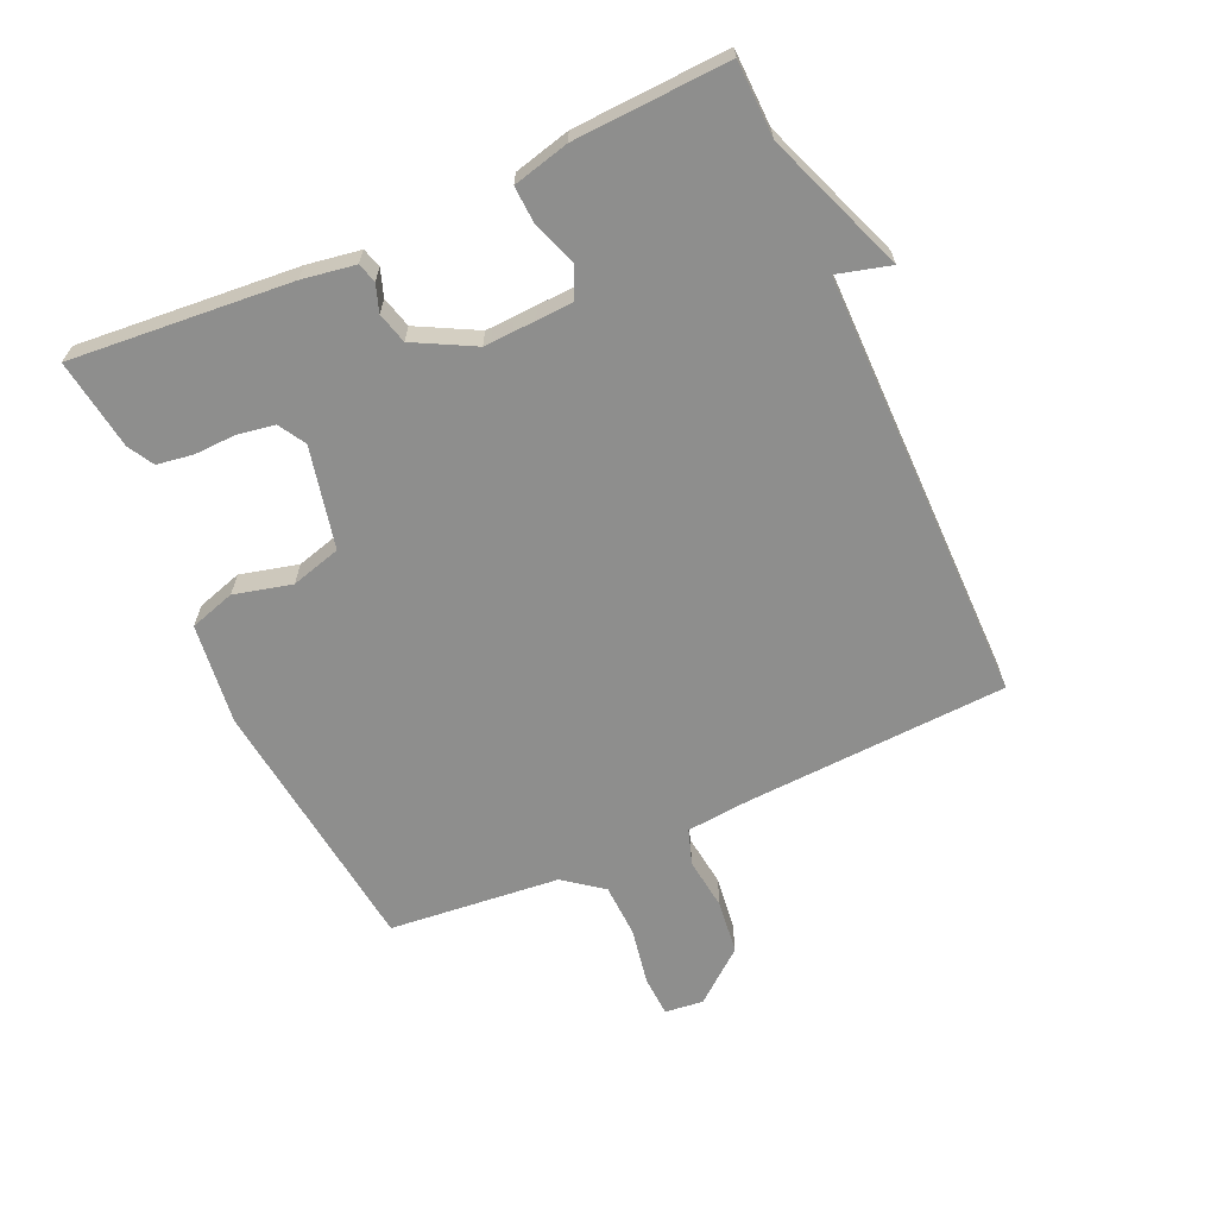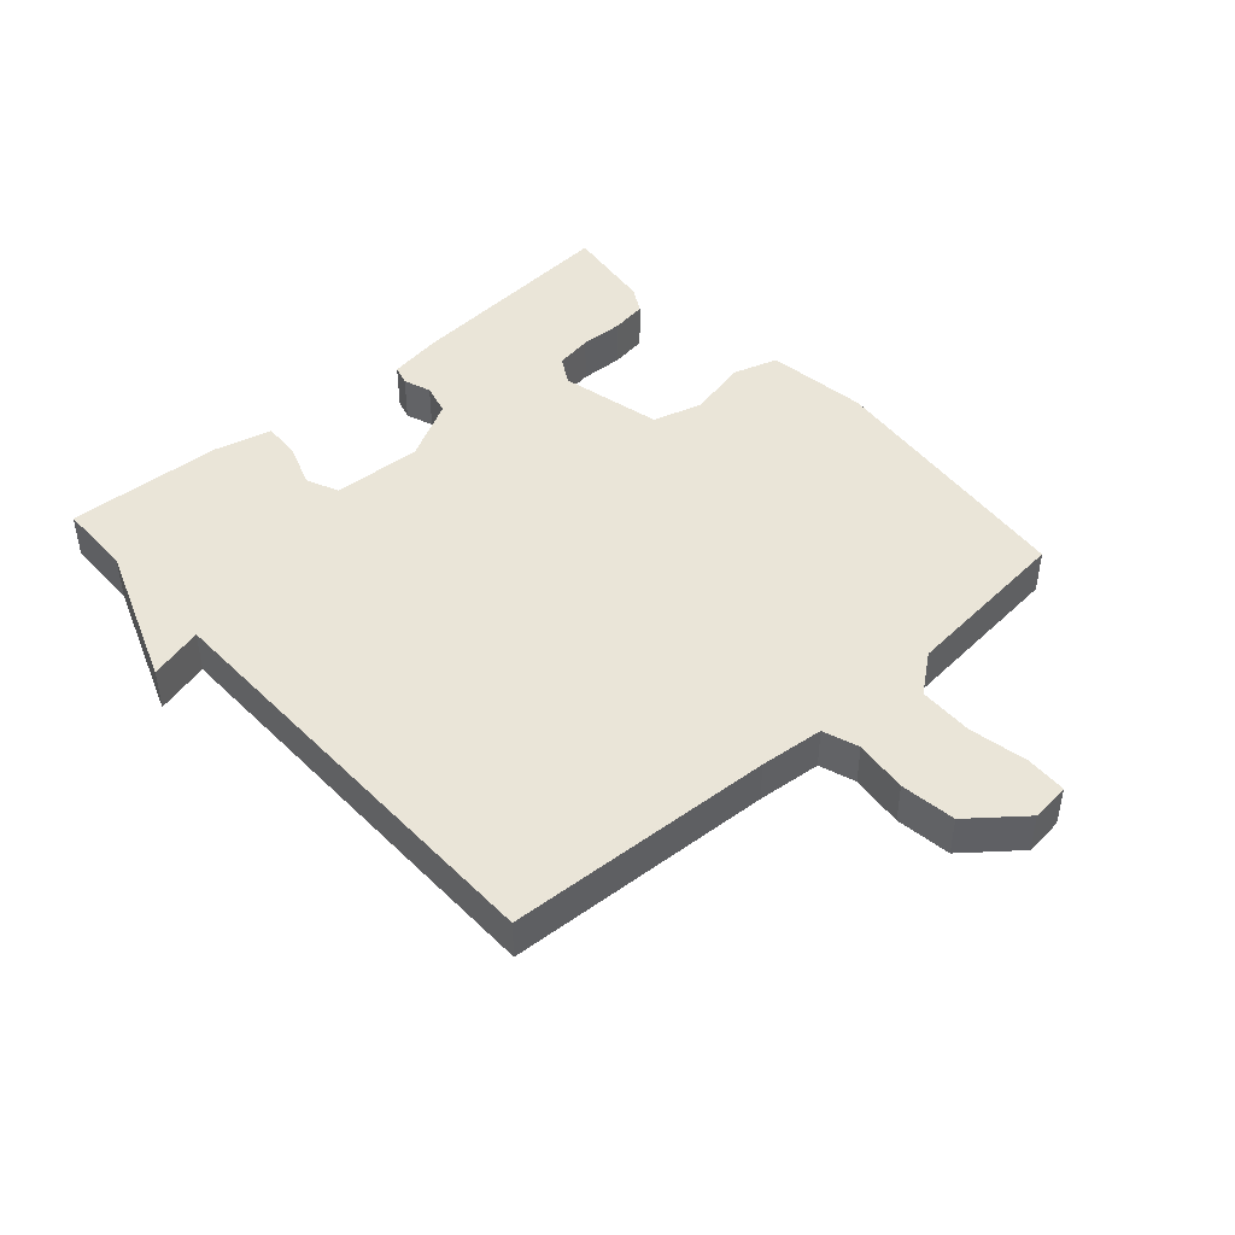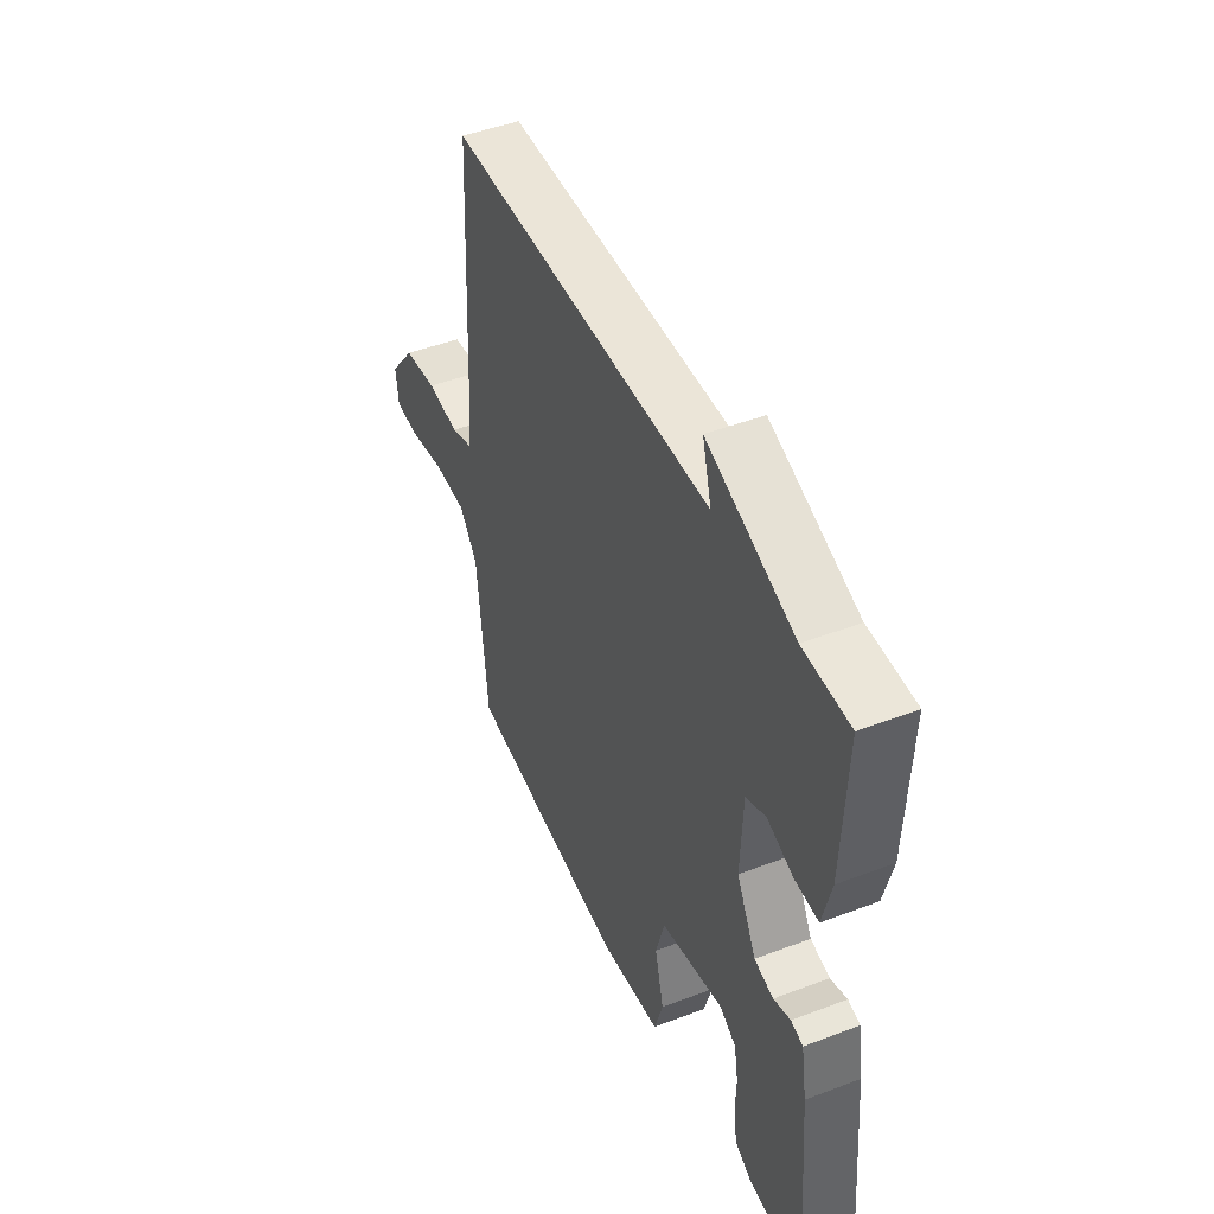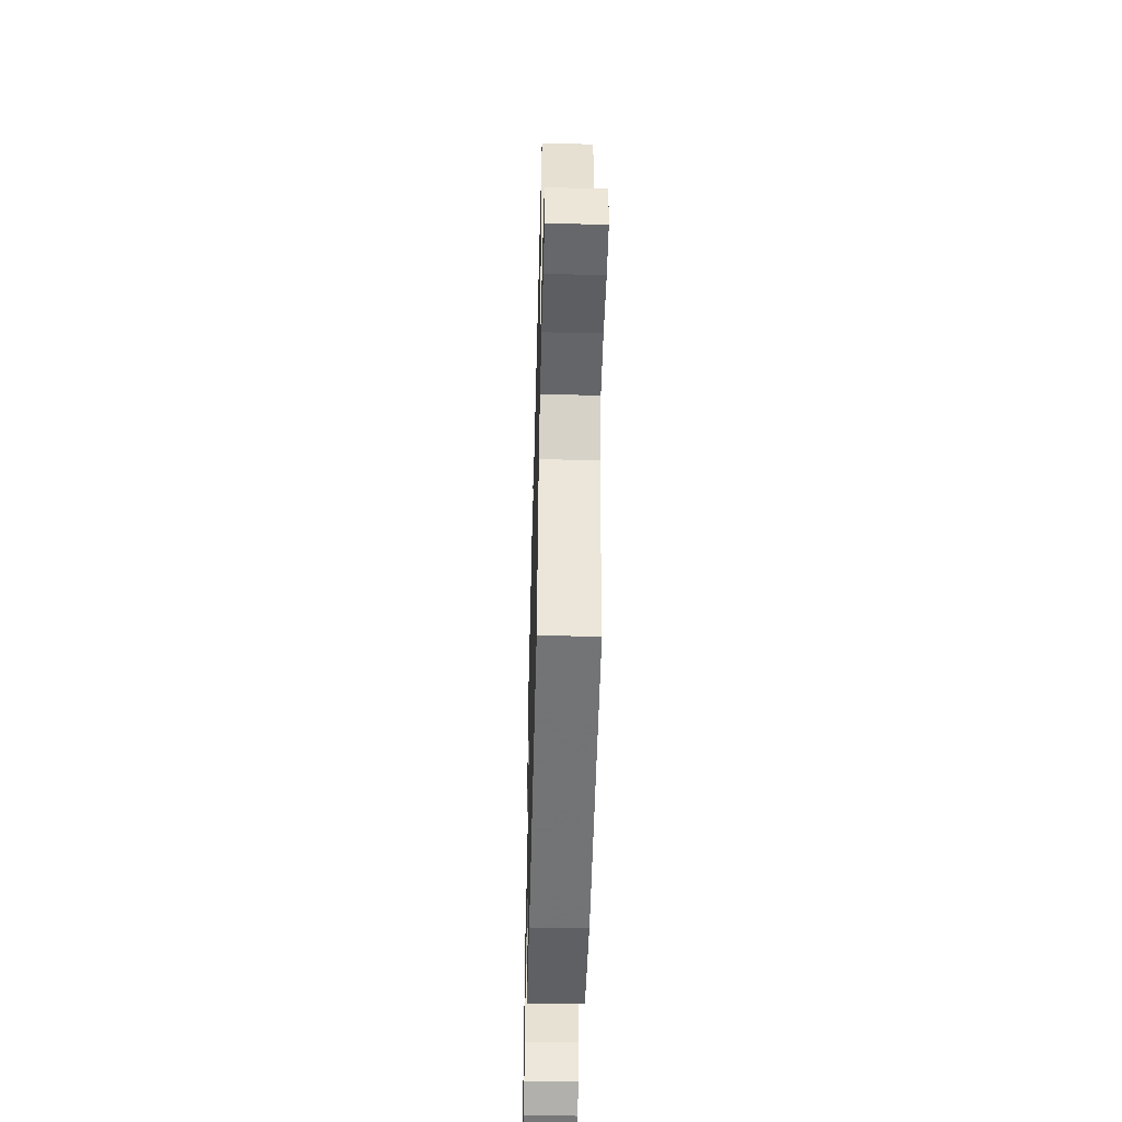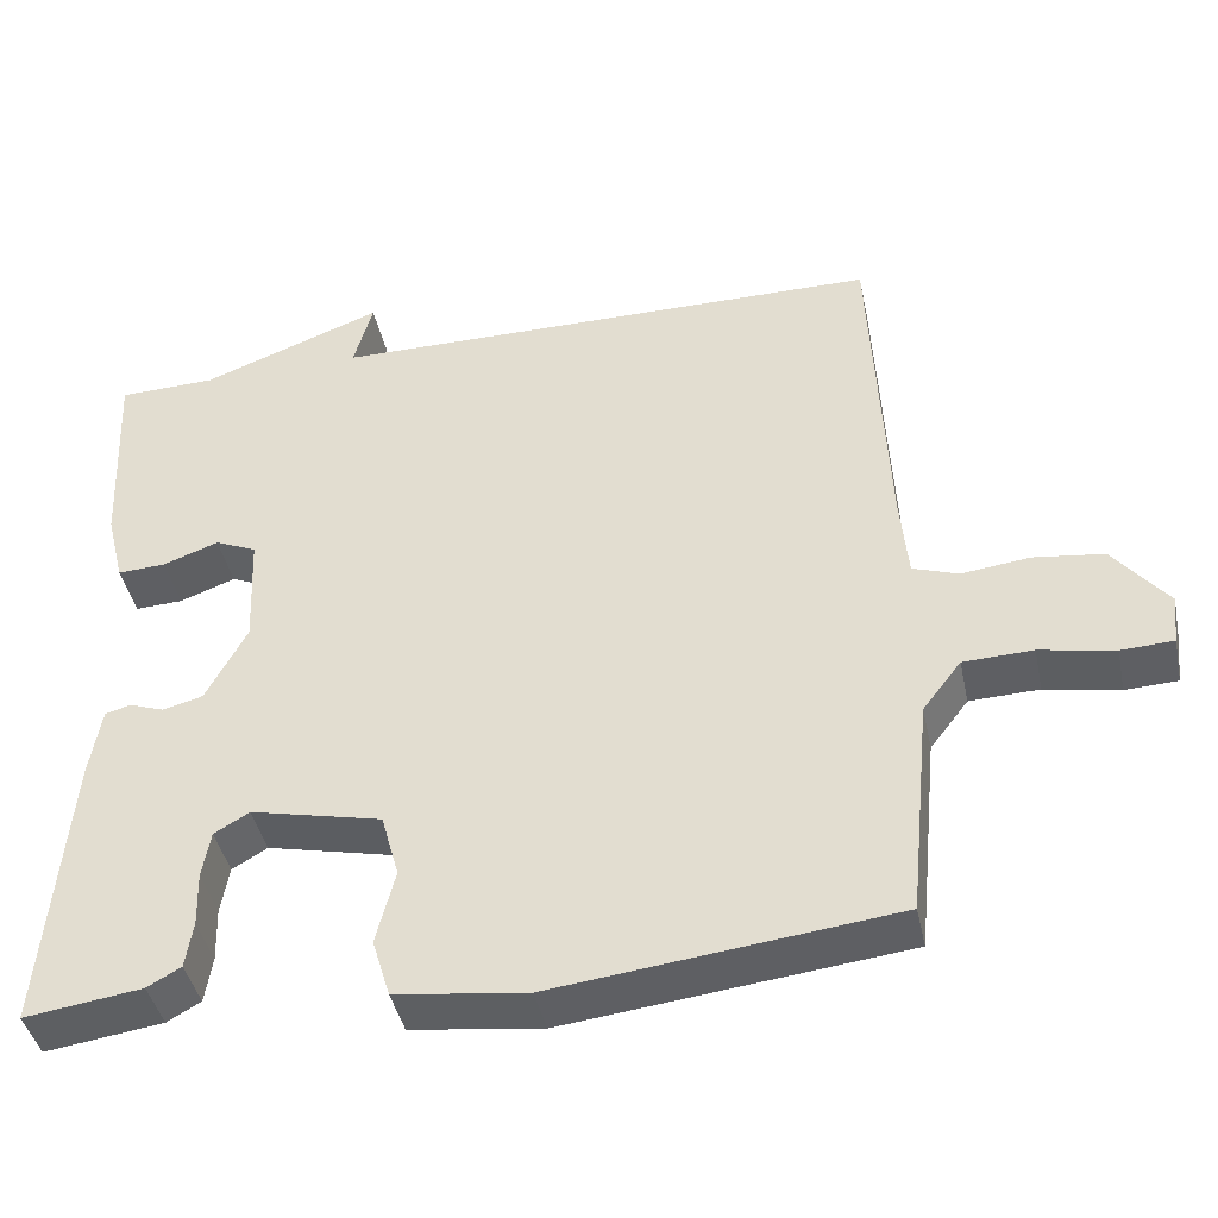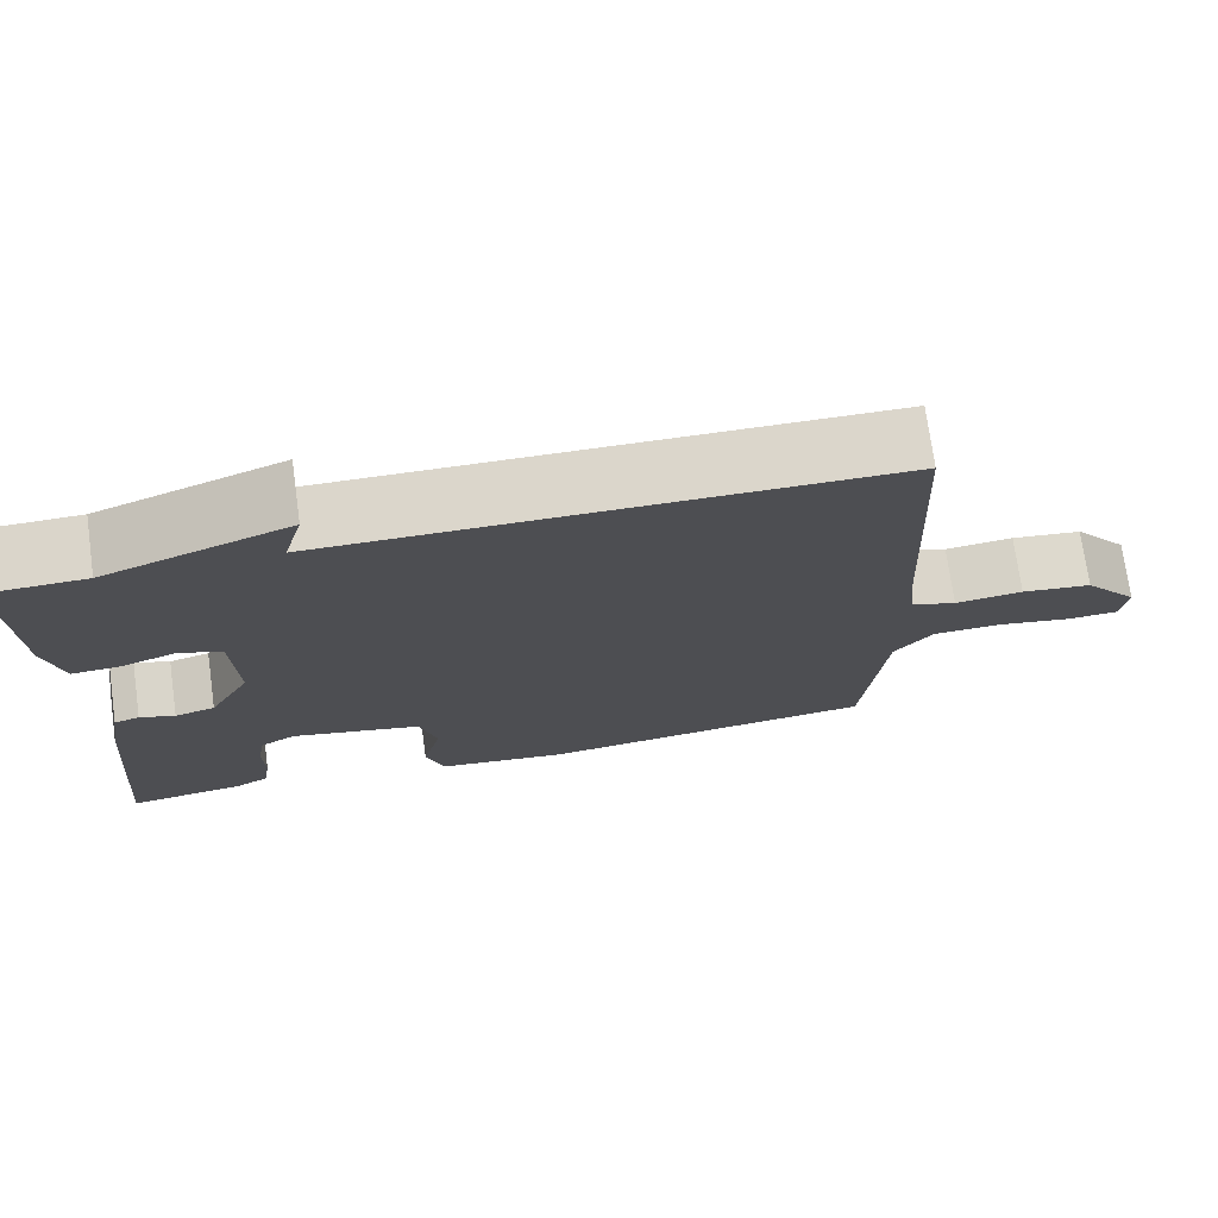
<metadata>
{"format":"obj","ext":"obj","renderer":"f3d","projection":"perspective","resolution":1024,"background":"white","views":[{"elev":-64.9,"azim":-65.6,"up":"+Y"},{"elev":44.9,"azim":48.1,"up":"+Y"},{"elev":46.3,"azim":-113.5,"up":"+Z"},{"elev":-49.4,"azim":88.5,"up":"+Z"},{"elev":-42.0,"azim":11.9,"up":"+Z"},{"elev":73.6,"azim":-7.9,"up":"+Z"}]}
</metadata>
<code>
v 0.5 0.07 -0.5
v 0.085 0.07 -0.548
v -0.075 0.07 -0.528
v -0.097 0.07 -0.456
v -0.074 0.07 -0.365
v -0.096 0.07 -0.286
v -0.256 0.07 -0.25
v -0.299 0.07 -0.275
v -0.309 0.07 -0.333
v -0.307 0.07 -0.4
v -0.316 0.07 -0.457
v -0.357 0.07 -0.48
v -0.5 0.07 -0.5
v -0.47 0.07 -0.152
v -0.456 0.07 -0.068
v -0.425 0.07 -0.059
v -0.382 0.07 -0.074
v -0.333 0.07 -0.061
v -0.283 0.07 0.033
v -0.289 0.07 0.173
v -0.34 0.07 0.195
v -0.408 0.07 0.17
v -0.467 0.07 0.167
v -0.489 0.07 0.256
v -0.5 0.07 0.5
v -0.381 0.07 0.503
v -0.158 0.07 0.587
v -0.181 0.07 0.503
v 0.5 0.07 0.5
v 0.52 0.07 0.084
v 0.529 0.07 -0.016
v 0.585 0.07 -0.035
v 0.668 0.07 -0.025
v 0.754 0.07 -0.036
v 0.821 0.07 -0.119
v 0.814 0.07 -0.18
v 0.75 0.07 -0.183
v 0.659 0.07 -0.166
v 0.574 0.07 -0.169
v 0.527 0.07 -0.23
v 0.5 0 -0.5
v 0.085 0 -0.548
v -0.075 0 -0.528
v -0.097 0 -0.456
v -0.074 0 -0.365
v -0.096 0 -0.286
v -0.256 0 -0.25
v -0.299 0 -0.275
v -0.309 0 -0.333
v -0.307 0 -0.4
v -0.316 0 -0.457
v -0.357 0 -0.48
v -0.5 0 -0.5
v -0.47 0 -0.152
v -0.456 0 -0.068
v -0.425 0 -0.059
v -0.382 0 -0.074
v -0.333 0 -0.061
v -0.283 0 0.033
v -0.289 0 0.173
v -0.34 0 0.195
v -0.408 0 0.17
v -0.467 0 0.167
v -0.489 0 0.256
v -0.5 0 0.5
v -0.381 0 0.503
v -0.158 0 0.587
v -0.181 0 0.503
v 0.5 0 0.5
v 0.52 0 0.084
v 0.529 0 -0.016
v 0.585 0 -0.035
v 0.668 0 -0.025
v 0.754 0 -0.036
v 0.821 0 -0.119
v 0.814 0 -0.18
v 0.75 0 -0.183
v 0.659 0 -0.166
v 0.574 0 -0.169
v 0.527 0 -0.23
f 36 37 38
f 35 36 38
f 34 35 38
f 33 34 38
f 32 33 38
f 31 32 38 39
f 28 29 30
f 28 30 31
f 26 27 28
f 25 26 28
f 24 25 28
f 23 24 28
f 22 23 28
f 21 22 28
f 28 31 39
f 21 28 39
f 20 21 39
f 15 16 17
f 14 15 17
f 13 14 17
f 12 13 17
f 11 12 17
f 10 11 17
f 9 10 17
f 8 9 17 18
f 7 8 18 19
f 3 4 5
f 2 3 5
f 1 2 5
f 40 1 5
f 40 5 6
f 20 39 40
f 19 20 40
f 7 19 40
f 6 7 40
f 78 77 76
f 78 76 75
f 78 75 74
f 78 74 73
f 78 73 72
f 79 78 72 71
f 70 69 68
f 71 70 68
f 68 67 66
f 68 66 65
f 68 65 64
f 68 64 63
f 68 63 62
f 68 62 61
f 79 71 68
f 79 68 61
f 79 61 60
f 57 56 55
f 57 55 54
f 57 54 53
f 57 53 52
f 57 52 51
f 57 51 50
f 57 50 49
f 58 57 49 48
f 59 58 48 47
f 45 44 43
f 45 43 42
f 45 42 41
f 45 41 80
f 46 45 80
f 80 79 60
f 80 60 59
f 80 59 47
f 80 47 46
f 1 41 42 2
f 2 42 43 3
f 3 43 44 4
f 4 44 45 5
f 5 45 46 6
f 6 46 47 7
f 7 47 48 8
f 8 48 49 9
f 9 49 50 10
f 10 50 51 11
f 11 51 52 12
f 12 52 53 13
f 13 53 54 14
f 14 54 55 15
f 15 55 56 16
f 16 56 57 17
f 17 57 58 18
f 18 58 59 19
f 19 59 60 20
f 20 60 61 21
f 21 61 62 22
f 22 62 63 23
f 23 63 64 24
f 24 64 65 25
f 25 65 66 26
f 26 66 67 27
f 27 67 68 28
f 28 68 69 29
f 29 69 70 30
f 30 70 71 31
f 31 71 72 32
f 32 72 73 33
f 33 73 74 34
f 34 74 75 35
f 35 75 76 36
f 36 76 77 37
f 37 77 78 38
f 38 78 79 39
f 39 79 80 40
f 40 80 41 1

</code>
